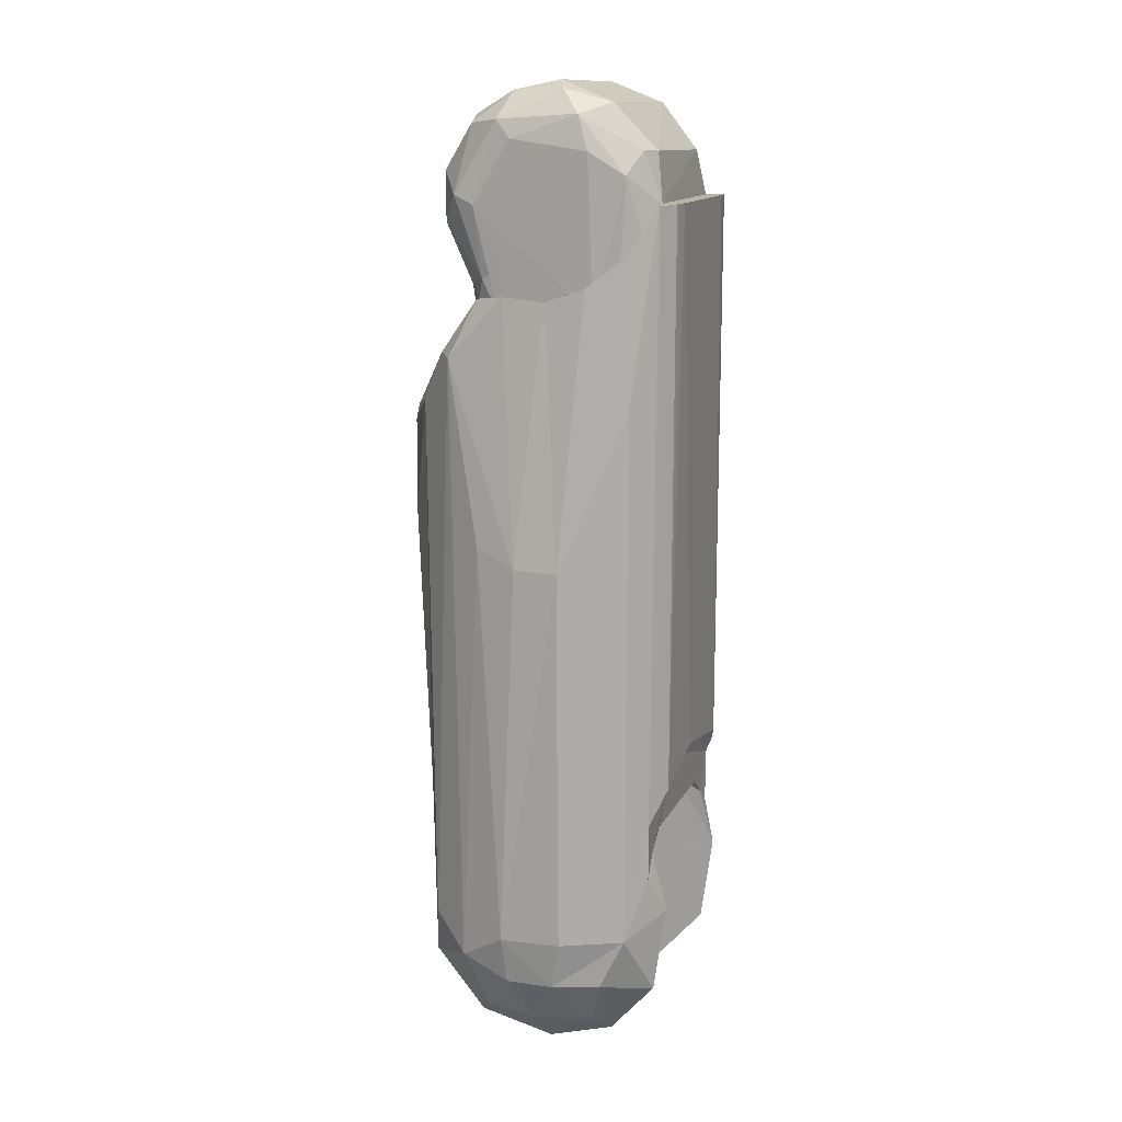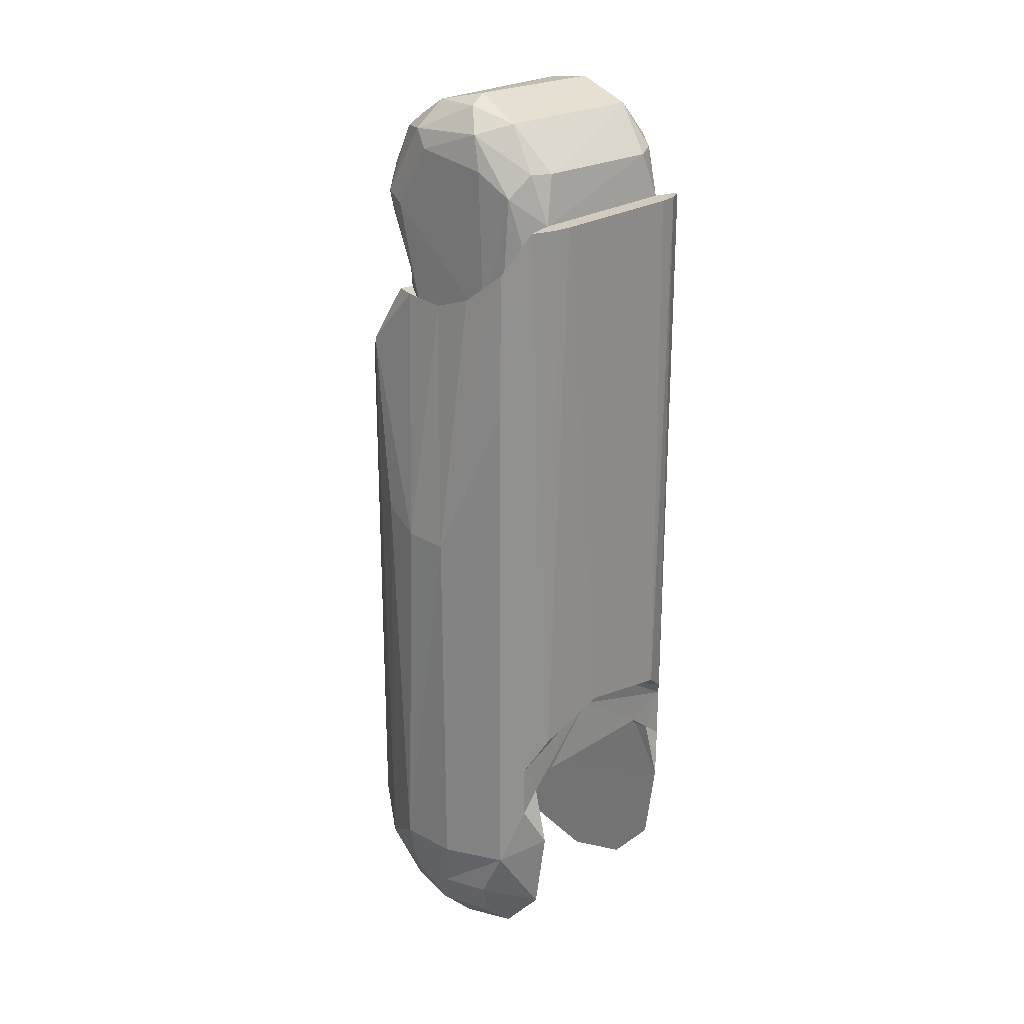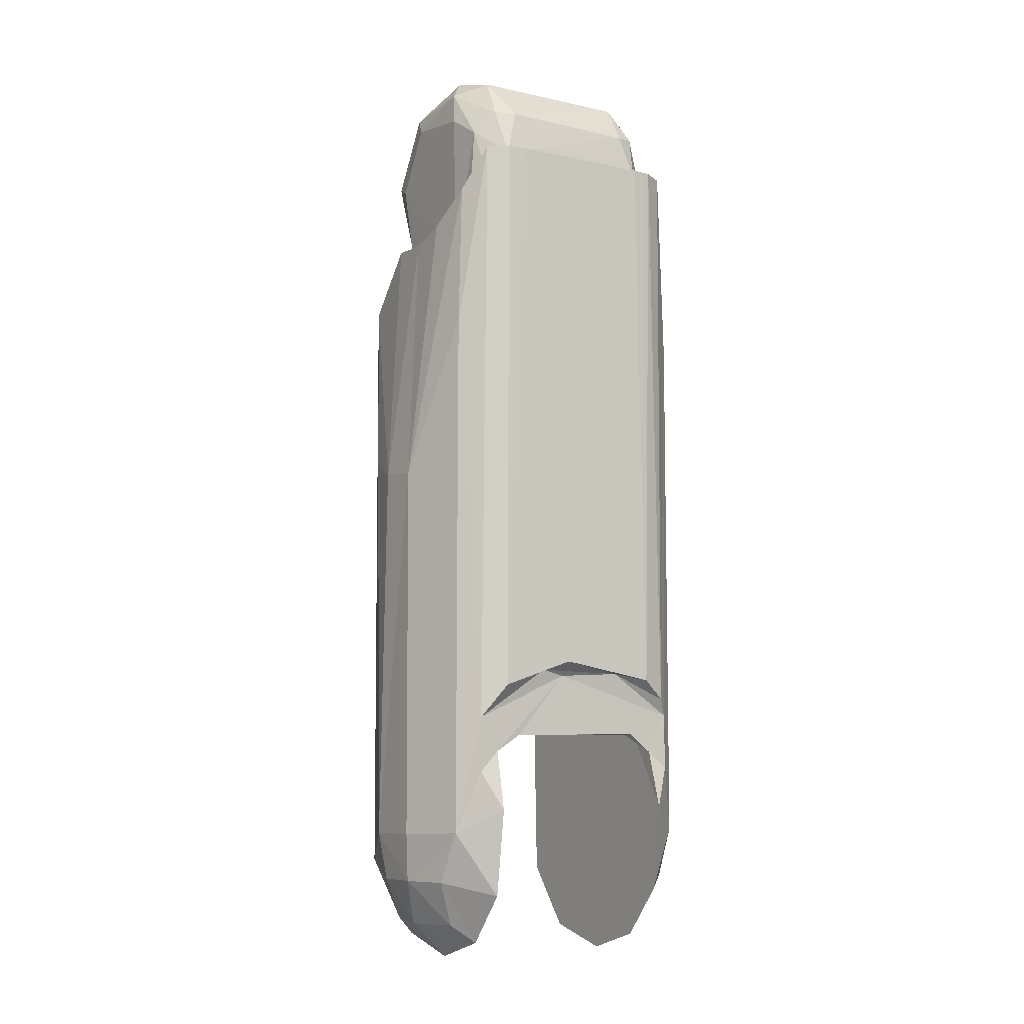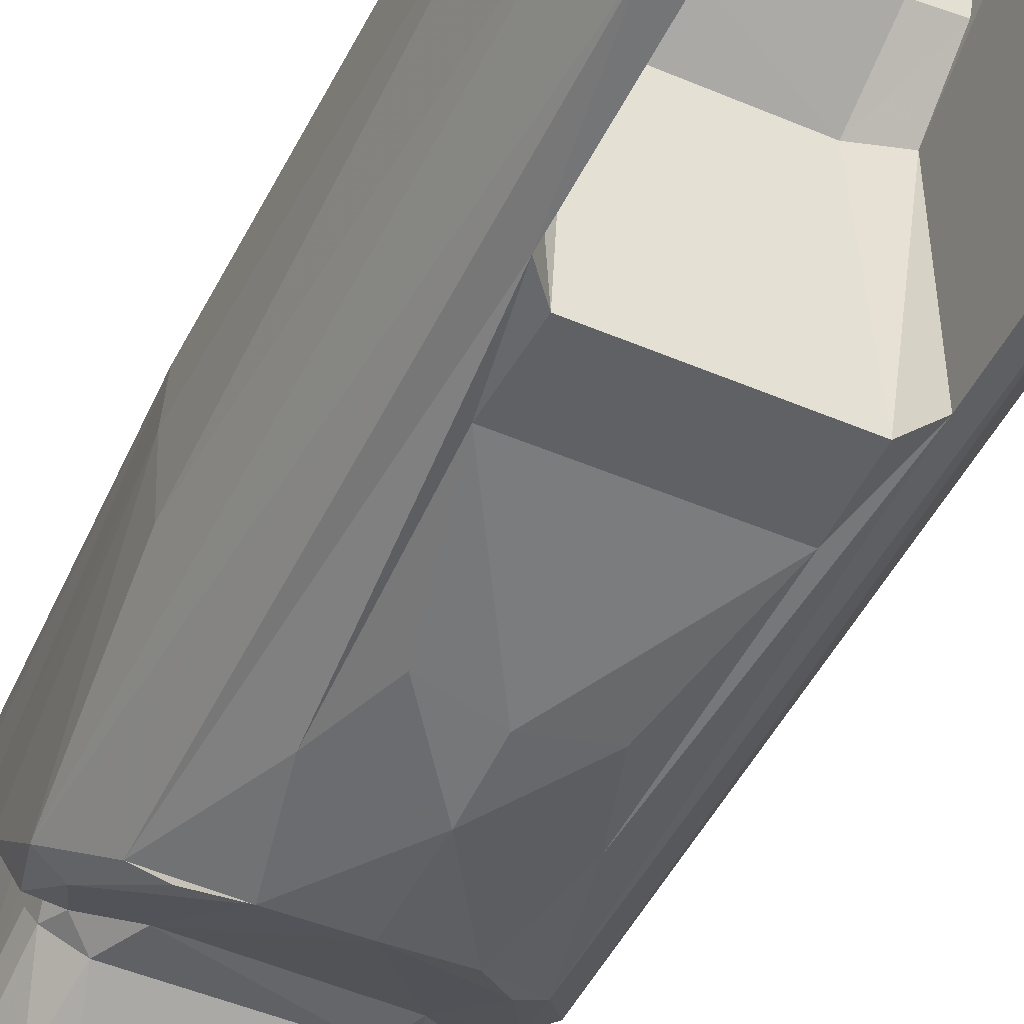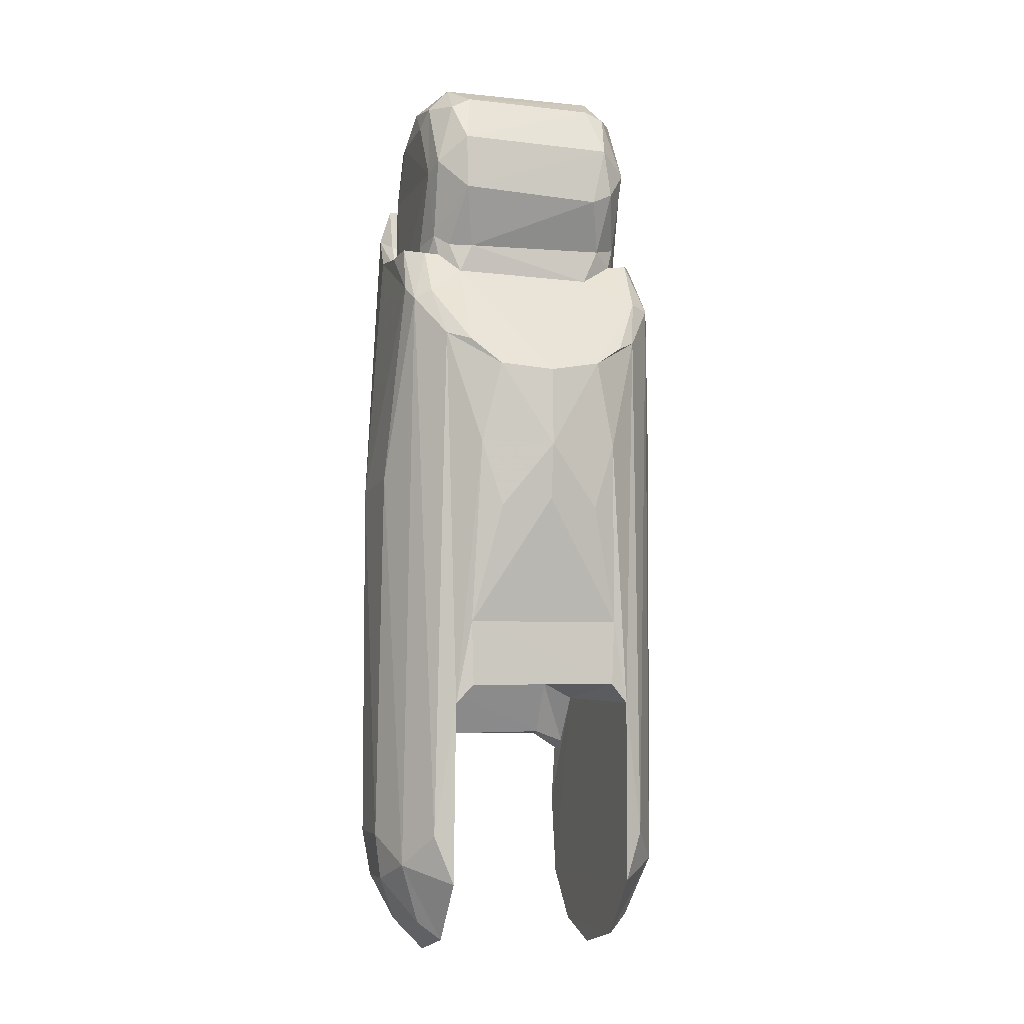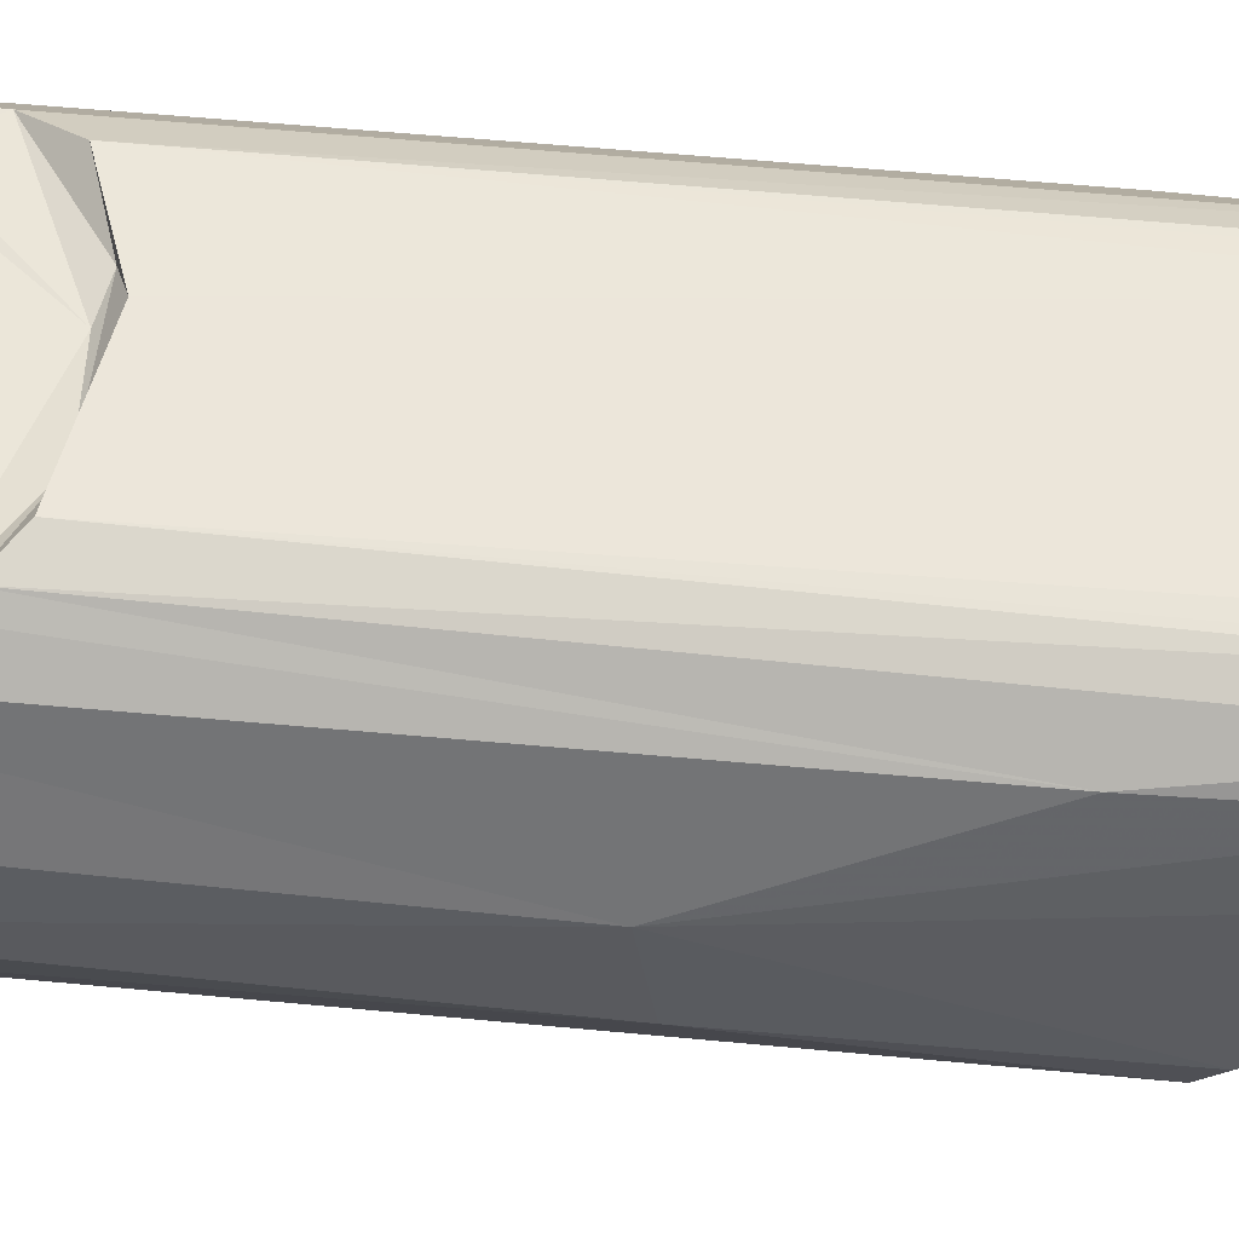
<metadata>
{"format":"obj","ext":"obj","renderer":"f3d","projection":"perspective","resolution":1024,"background":"white","views":[{"elev":13.6,"azim":108.3,"up":"+Z"},{"elev":24.2,"azim":133.8,"up":"+Z"},{"elev":-7.8,"azim":148.8,"up":"+Z"},{"elev":-48.0,"azim":154.1,"up":"+Y"},{"elev":-5.5,"azim":-17.8,"up":"+Z"},{"elev":54.3,"azim":-84.3,"up":"+Y"}]}
</metadata>
<code>
v -7.173 6.949 4.218
v -9.863 -1.837 -0.09585
v -9.853 1.958 -0.07487
v 4.571 -8.998 25.78
v -5.934 -7.708 8.664
v 6.888 6.404 42.12
v 6.958 4.793 39.83
v -4.951 4.009 50.58
v -6.002 7.849 1.65
v -8.637 -4.311 36.66
v 6.547 -3.799 40.47
v 6.712 5.092 46.6
v -4.433 6.902 6.4
v -3.213 -9.178 21.59
v -8.573 -0.7927 39.44
v -4.568 -8.998 25.78
v -6.652 4.253 48.49
v -4.229 -4.732 50.15
v 3.217 -9.178 21.59
v -4.133 4.241 10.01
v -6.511 -3.872 40.56
v 0.00411 -9.595 22.1
v 9.9 -1.709 -0.08737
v 8.577 0.7757 39.44
v -6.679 -5.47 45.35
v -5.5 5.817 48
v 7.974 5.683 42.26
v 8.494 3.202 40.27
v 9.832 2.044 -0.01895
v -5.096 -2.102 51.44
v 7.361 -3.504 -5.796
v 1.175 8.003 11.04
v -4.977 7.992 9.955
v 6.642 -2.833 49.74
v 8.514 -1.87 39.65
v -4.949 -7.98 14.01
v -5.904 6.903 5.228
v -4.944 0.725 51.84
v -7.106 6.976 7.675
v 6.671 -5.483 45.37
v -7.004 2.372 48.32
v 5.504 -6.424 43.72
v -8.515 2.59 39.88
v -5.257 7.919 45
v 4.119 -6.724 43.06
v -5.5 -4.758 49.5
v 8.724 -4.635 -1.937
v -4.919 -6.708 43.45
v -8.306 -5.569 35.74
v -9.932 1.569 23.22
v -8.314 5.813 0.1075
v -8.3 5.812 33.01
v 3.333 -9.462 31.27
v 5.504 -4.758 49.5
v -9.642 -2.787 23.8
v 6.65 2.187 50.07
v 5.083 -2.234 51.4
v -6.005 -4.393 -6.887
v -6.599 0.7617 50.39
v -9.412 -1.475 -3.039
v 4.95 -6.656 46.73
v 4.994 -4.953 39.99
v -4.311 6.432 6.329
v -8.151 -0.04479 -5.876
v -9.412 1.474 -3.039
v -6 0.299 -8.062
v -7.358 3.502 -5.796
v -6.007 4.355 -6.881
v -8.511 4.281 -3.039
v -5.191 -8.492 32.66
v 6.006 5.706 5.759
v -7.971 5.683 42.26
v -6.014 7.087 -3.79
v 5.9 6.901 5.255
v -7.173 -6.977 0.07849
v -6.603 -7.53 33.15
v -6.003 -7.475 -3.014
v -5.607 -4.53 39.88
v -4.836 -7.997 9.882
v -4.951 -6.597 46.94
v -6.897 7.175 44.94
v -6.865 5.014 44.85
v -6.525 7.477 8.73
v -8.72 -4.635 -1.937
v -6 5.721 5.751
v -7.048 -0.00942 37.93
v 7.004 -2.325 41.21
v 4.263 6.855 6.302
v 8.483 -5.299 35.92
v 6.006 7.877 1.58
v 6.02 7.086 -3.795
v 4.16 4.204 10
v 7.162 6.995 3.98
v -7.003 -4.152 44.82
v 7.023 2.872 47.97
v -2.98 7.214 10.35
v -5.87 6.384 41.9
v 6.012 -7.459 -3.106
v -8.307 -2.557 39.71
v 4.81 -8 9.903
v 7.005 -4.203 44.83
v 6.952 -2.652 38.44
v -7.358 -3.504 -5.796
v 4.95 3.826 50.71
v 5.937 -7.708 8.664
v -6.888 6.397 42.1
v 7.177 -6.977 0.07849
v 6.606 -7.53 33.15
v 7.515 -3.783 39.39
v 5.504 5.817 48
v 6.894 7.182 44.93
v 8.514 4.281 -3.039
v 6.01 4.355 -6.881
v 7.361 3.502 -5.796
v 6.004 0.299 -8.062
v 9.416 1.474 -3.039
v 8.155 -0.0448 -5.876
v -5.141 6.807 44.98
v -7.025 3.224 38.67
v -7.004 -1.872 48.64
v 9.416 -1.475 -3.039
v 4.106 0.3892 51.99
v 7.051 -0.00942 37.93
v -4.229 6.42 47.77
v -6.234 -4.022 39.24
v 6.01 -4.33 -6.916
v 4.23 -4.877 50
v 0.0018 -10.06 25.68
v -5.64 7.87 45
v 8.319 5.811 0.1112
v 8.273 5.838 33.24
v -6.639 -2.833 49.74
v 4.26 6.27 6.465
v 9.83 1.911 23.56
v -5.952 3.569 8.924
v 9.983 -0.722 23.7
v 7.008 -1.872 48.64
v 9.46 -3.209 24.81
v 7.18 -6.162 36.14
v 5.696 7.82 9.454
v 7.141 6.976 7.402
v -6.937 4.829 39.84
v 5.329 -8.441 32.56
v 4.992 -7.97 14.05
v -3.392 -9.466 30.97
v -7.186 -3.933 39.31
v -6.949 -2.675 38.45
v 7.036 3.218 38.67
v 1.032 6.949 10.15
v 4.433 8.003 45
v -4.919 -4.878 38.03
v 4.004 -5.027 37.82
v -4.141 -5.037 39.8
v -4.413 8.004 45
v 2.626 7.219 10.5
v 5.261 7.919 45
v 5.644 7.87 45
v 5.504 0.9156 51.48
v -0.02102 -9.995 30.62
v 5.93 6.343 41.75
v -7.25 -6.045 36.27
v 5.956 3.556 8.931
v -7.004 -1.963 40.14
v 6.102 -4.182 39.13
v 5.1 6.836 44.98
v 4.23 6.329 47.95
f 123 148 102
f 51 1 9
f 10 43 50
f 89 47 138
f 63 13 133
f 145 16 128
f 49 75 76
f 119 142 43
f 144 22 36
f 28 148 24
f 154 32 33
f 47 31 121
f 55 50 2
f 3 2 50
f 96 149 39
f 48 80 25
f 31 126 117
f 12 160 165
f 51 3 50
f 51 50 52
f 21 125 78
f 21 94 163
f 64 103 60
f 103 58 84
f 106 81 72
f 60 65 64
f 129 83 81
f 67 68 66
f 64 67 66
f 67 64 65
f 65 3 51
f 69 65 51
f 65 69 67
f 139 152 53
f 2 84 55
f 68 67 69
f 126 113 115
f 69 51 73
f 69 73 68
f 133 92 20
f 37 1 39
f 12 148 7
f 5 76 75
f 75 77 5
f 125 146 161
f 5 79 36
f 145 76 16
f 139 164 152
f 106 142 97
f 161 70 151
f 119 163 94
f 157 150 165
f 39 1 51
f 151 159 152
f 161 146 49
f 125 151 78
f 147 99 146
f 73 51 9
f 40 42 11
f 97 81 106
f 154 33 44
f 71 92 133
f 135 20 79
f 151 70 159
f 60 84 2
f 147 163 119
f 49 99 10
f 33 129 44
f 147 86 15
f 68 73 58
f 77 58 73
f 160 6 111
f 42 45 62
f 23 138 47
f 73 9 77
f 77 9 135
f 164 139 109
f 64 66 58
f 103 64 58
f 39 83 96
f 74 90 162
f 83 39 52
f 39 51 52
f 60 3 65
f 117 126 115
f 4 128 19
f 121 116 23
f 141 131 130
f 111 131 141
f 121 23 47
f 95 148 12
f 49 55 84
f 91 162 90
f 98 162 91
f 70 161 76
f 25 94 21
f 39 13 37
f 98 91 126
f 113 126 91
f 162 98 105
f 72 43 142
f 33 32 96
f 100 162 105
f 27 7 28
f 50 72 52
f 86 119 43
f 92 71 162
f 48 21 78
f 79 5 135
f 91 90 130
f 40 11 101
f 42 40 61
f 90 93 130
f 84 60 103
f 130 93 141
f 10 55 49
f 71 133 88
f 82 119 94
f 47 107 98
f 164 109 102
f 105 144 100
f 102 35 123
f 95 101 148
f 107 105 98
f 105 107 108
f 12 7 160
f 109 89 35
f 96 155 149
f 112 113 91
f 112 91 130
f 78 151 153
f 113 112 114
f 5 77 135
f 20 63 133
f 116 114 112
f 112 130 116
f 116 130 29
f 114 116 117
f 117 115 114
f 114 115 113
f 82 118 97
f 121 117 116
f 5 16 76
f 6 27 111
f 128 22 19
f 139 108 89
f 50 55 10
f 58 66 68
f 130 131 29
f 134 29 131
f 98 126 47
f 76 145 70
f 136 23 134
f 134 23 29
f 43 72 50
f 32 150 140
f 88 133 13
f 36 100 144
f 142 106 72
f 144 4 19
f 111 141 140
f 151 152 153
f 32 154 150
f 111 157 165
f 152 159 53
f 110 12 165
f 88 74 71
f 11 102 87
f 56 95 12
f 12 110 56
f 128 14 22
f 110 166 104
f 104 56 110
f 20 135 85
f 153 48 78
f 118 154 129
f 42 61 45
f 31 47 126
f 158 56 104
f 158 104 122
f 81 97 118
f 95 56 137
f 43 15 86
f 56 158 34
f 105 108 4
f 34 137 56
f 158 122 57
f 57 34 158
f 35 102 109
f 83 52 81
f 62 152 164
f 140 156 157
f 54 34 57
f 54 57 127
f 110 165 166
f 33 83 129
f 125 147 146
f 34 54 40
f 34 101 137
f 40 101 34
f 61 40 54
f 147 125 21
f 54 127 61
f 52 72 81
f 141 155 140
f 81 118 129
f 99 15 10
f 141 74 149
f 46 80 18
f 36 14 16
f 80 46 25
f 25 132 94
f 132 120 94
f 132 25 46
f 96 83 33
f 161 49 76
f 14 36 22
f 46 18 30
f 46 30 132
f 120 41 94
f 79 100 36
f 146 99 49
f 16 14 128
f 30 38 132
f 23 136 138
f 132 59 120
f 84 75 49
f 59 132 38
f 101 102 148
f 41 120 59
f 41 82 94
f 148 28 7
f 38 8 59
f 17 59 8
f 59 17 41
f 2 3 60
f 150 156 140
f 86 147 119
f 8 26 17
f 26 8 124
f 24 134 28
f 151 125 161
f 141 93 74
f 102 11 164
f 134 131 27
f 82 41 17
f 26 118 17
f 162 100 92
f 139 89 109
f 26 124 118
f 36 16 5
f 17 118 82
f 9 1 37
f 23 116 29
f 42 62 11
f 149 155 141
f 45 61 48
f 80 48 61
f 37 13 63
f 162 71 74
f 61 127 80
f 18 80 127
f 7 27 6
f 32 155 96
f 127 57 18
f 30 18 57
f 57 122 30
f 38 30 122
f 89 108 107
f 48 153 45
f 122 104 38
f 8 38 104
f 43 10 15
f 149 74 88
f 104 166 8
f 124 8 166
f 63 85 37
f 140 155 32
f 166 165 124
f 118 124 165
f 144 105 4
f 11 87 101
f 123 24 148
f 62 164 11
f 118 165 150
f 150 154 118
f 21 163 147
f 19 22 144
f 131 111 27
f 88 13 149
f 24 35 136
f 101 95 137
f 89 138 136
f 85 63 20
f 15 99 147
f 140 157 111
f 111 165 160
f 153 152 62
f 135 37 85
f 74 93 90
f 134 24 136
f 37 135 9
f 89 136 35
f 20 92 100
f 97 142 82
f 28 134 27
f 7 6 160
f 159 145 128
f 117 121 31
f 39 149 13
f 79 20 100
f 53 128 4
f 143 108 139
f 159 128 53
f 101 87 102
f 24 123 35
f 159 70 145
f 47 89 107
f 53 4 108
f 77 84 58
f 108 143 53
f 84 77 75
f 142 119 82
f 62 45 153
f 25 21 48
f 53 143 139

</code>
